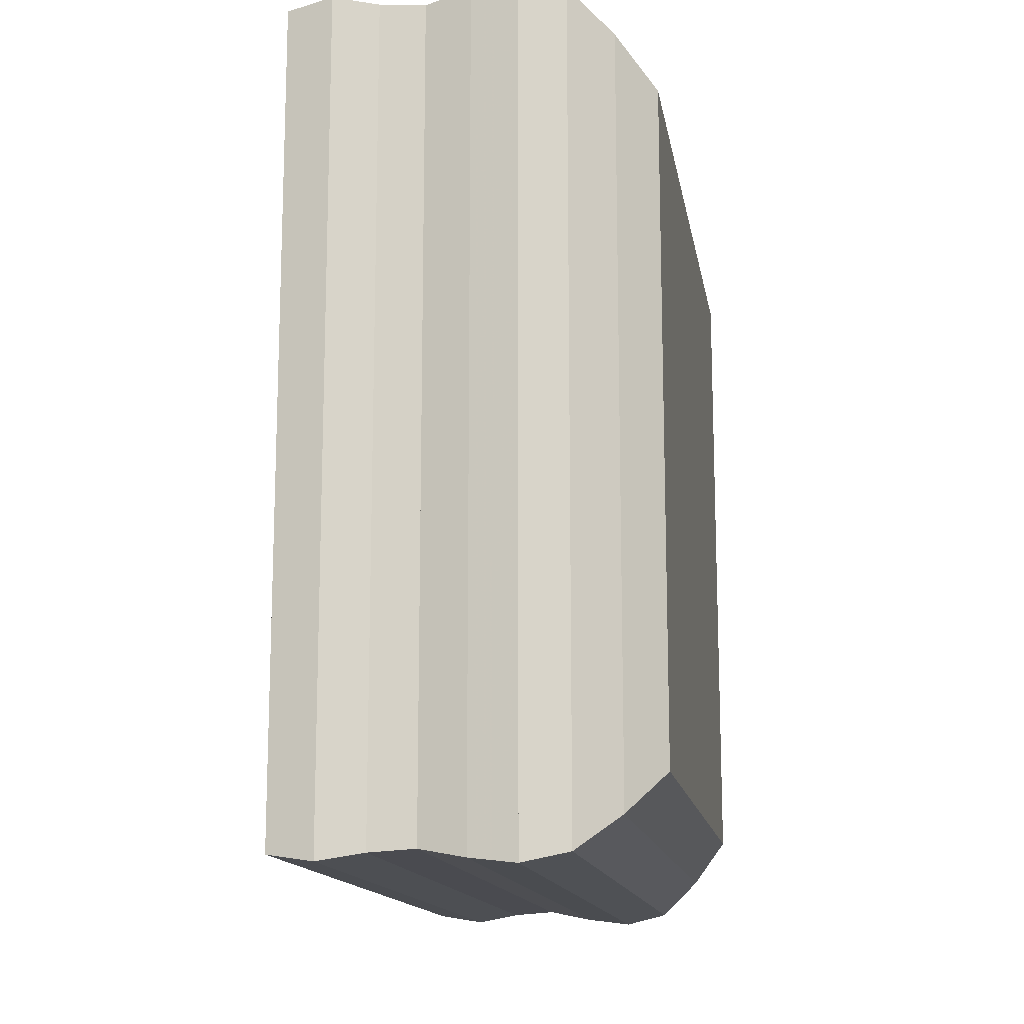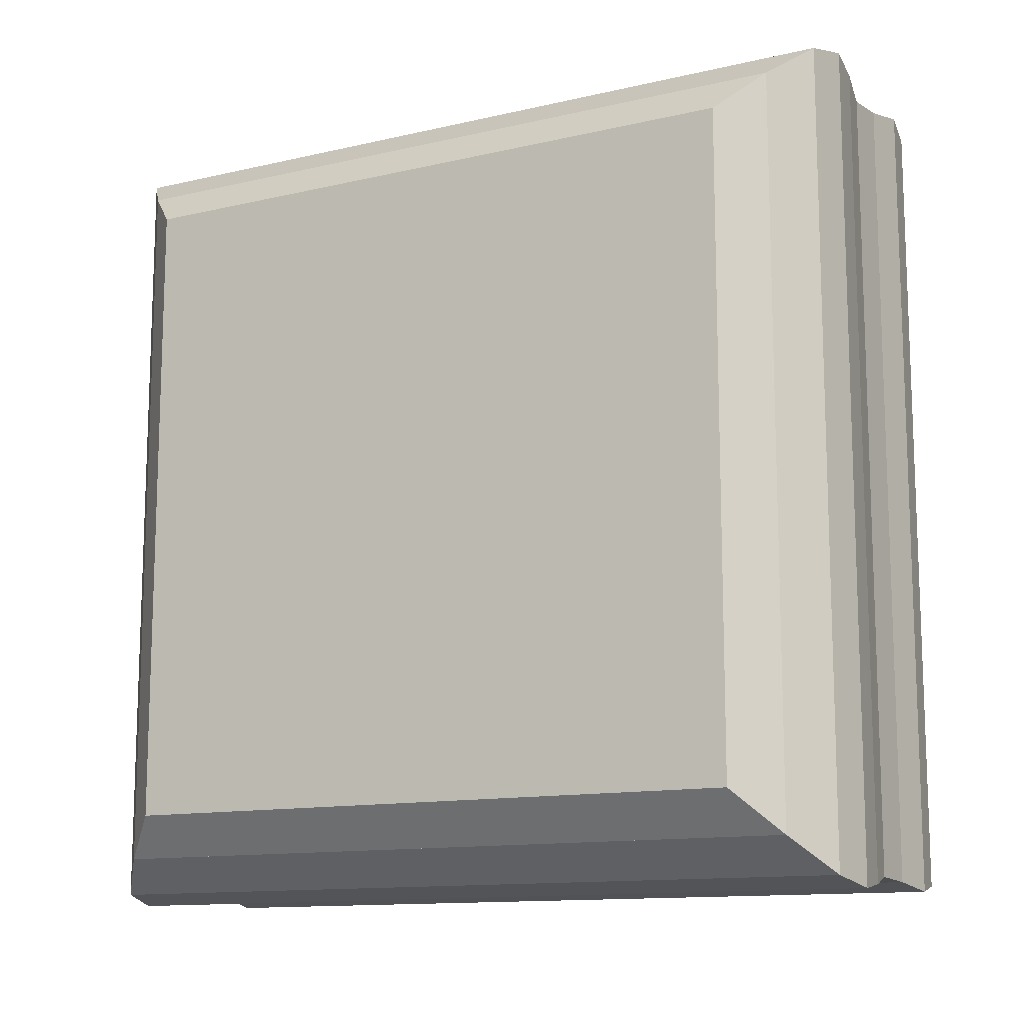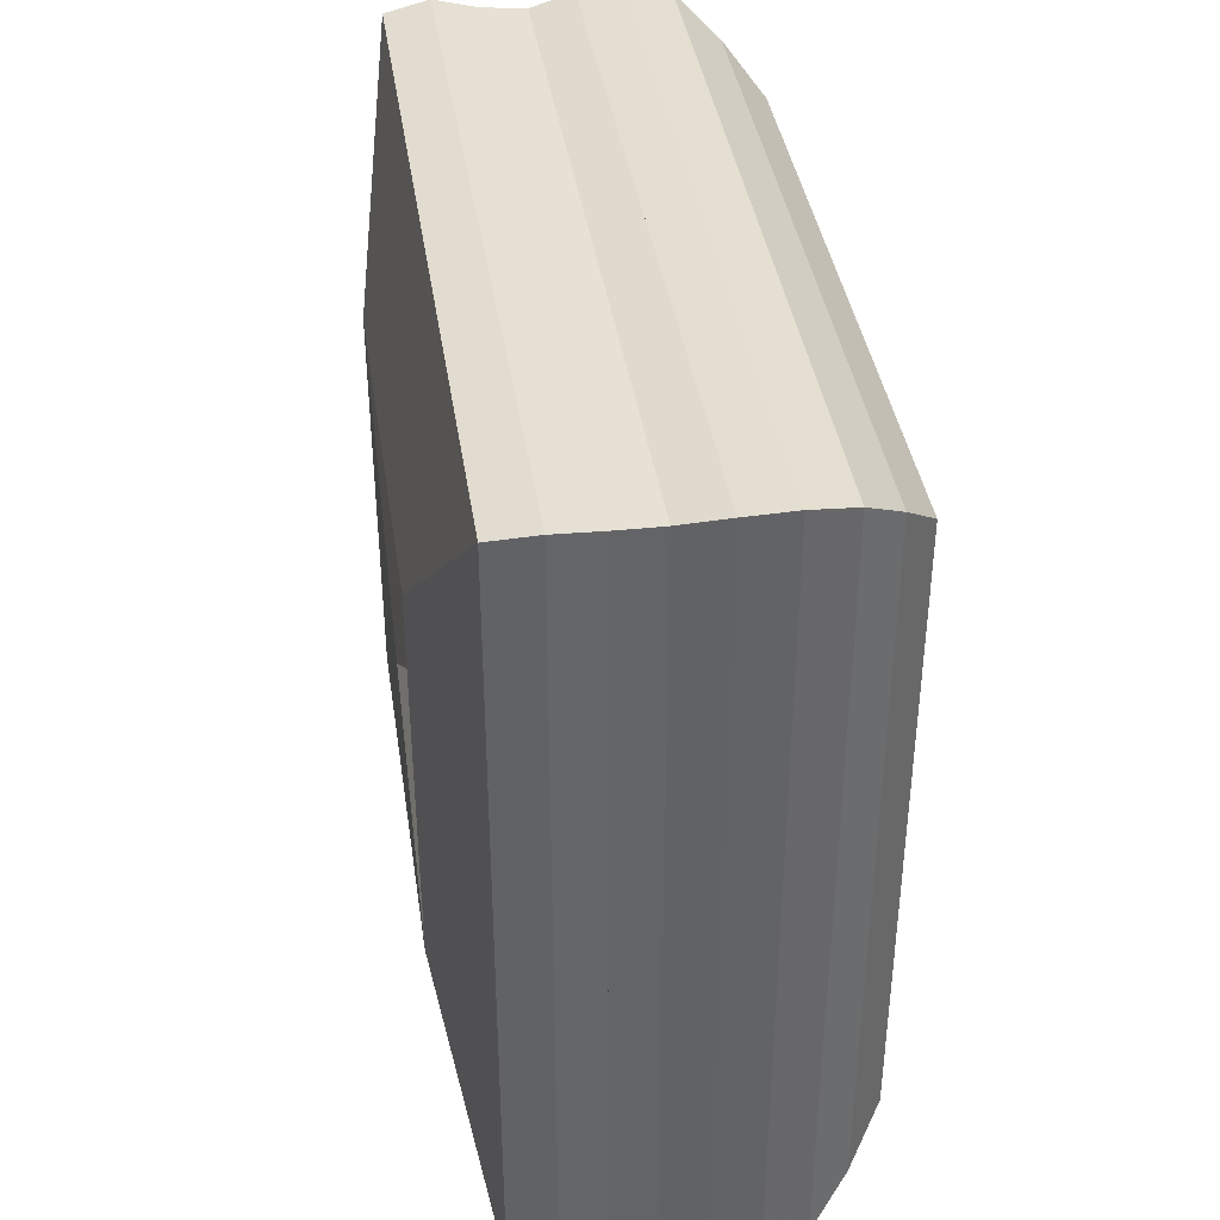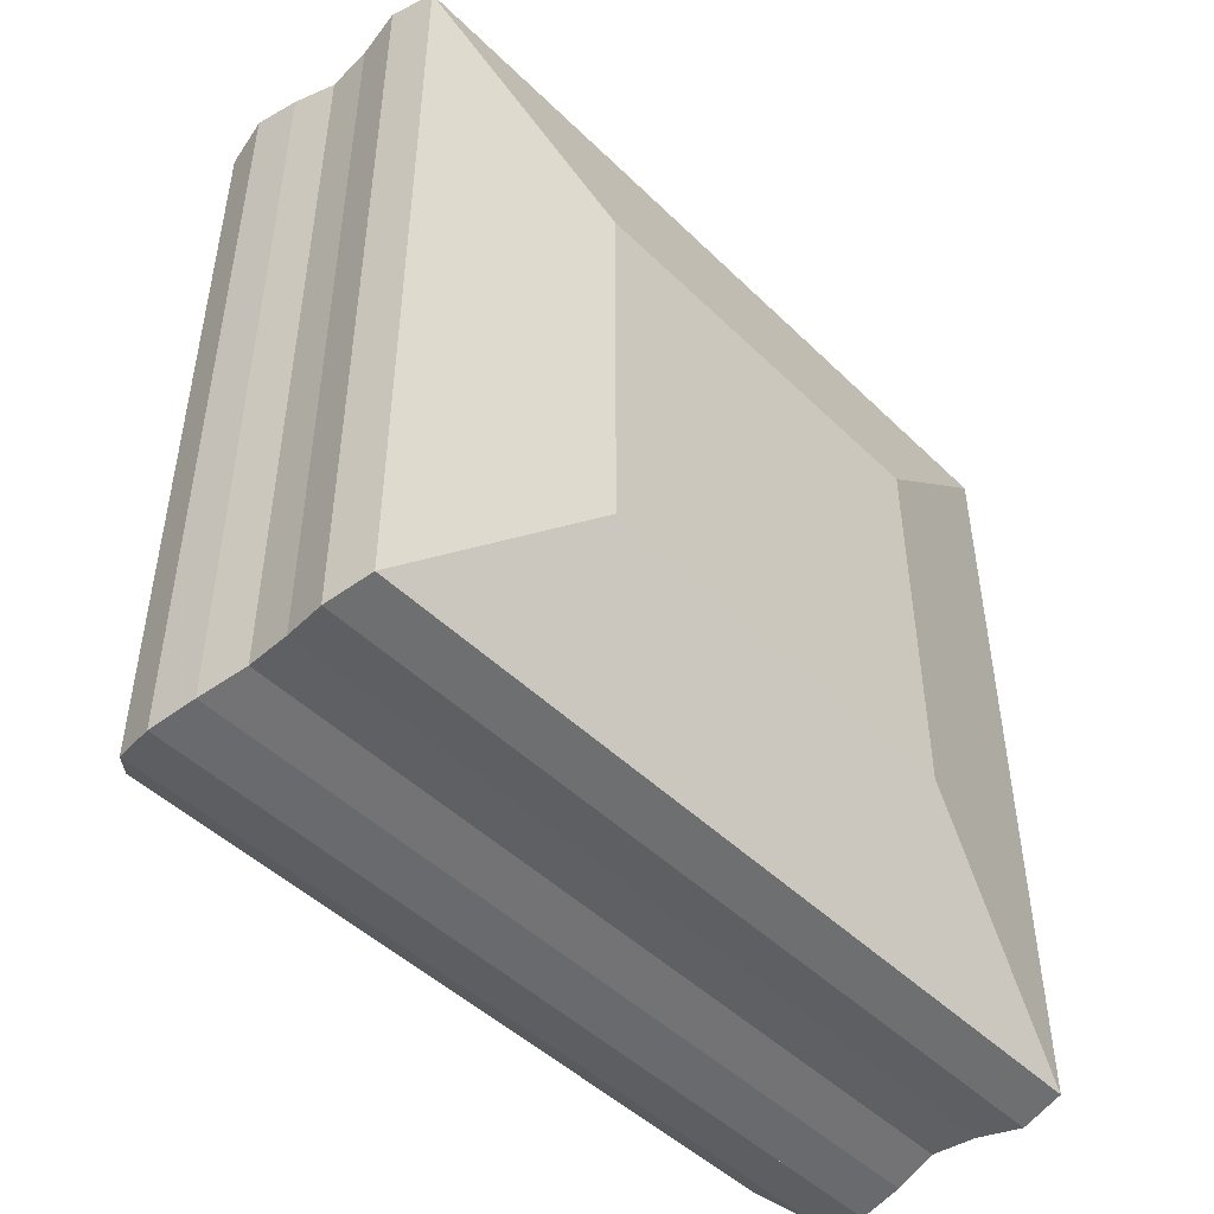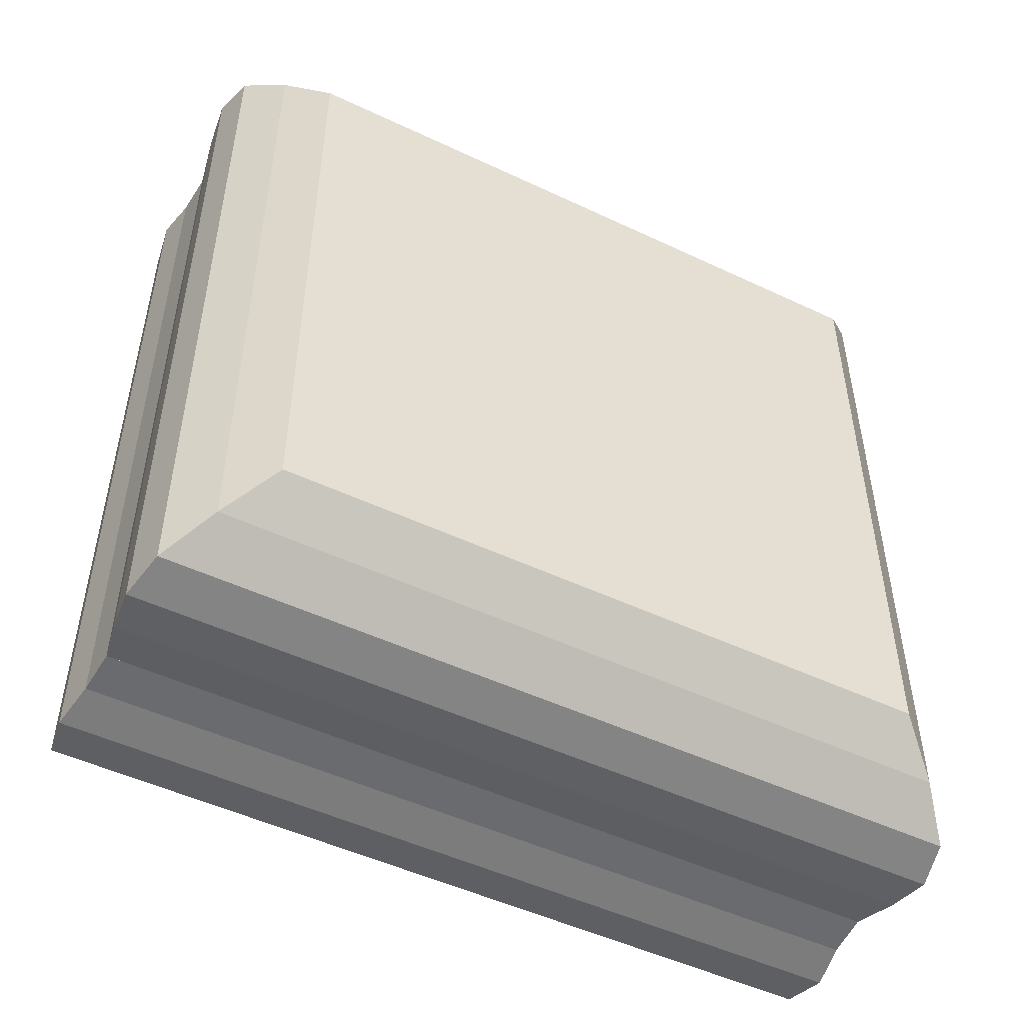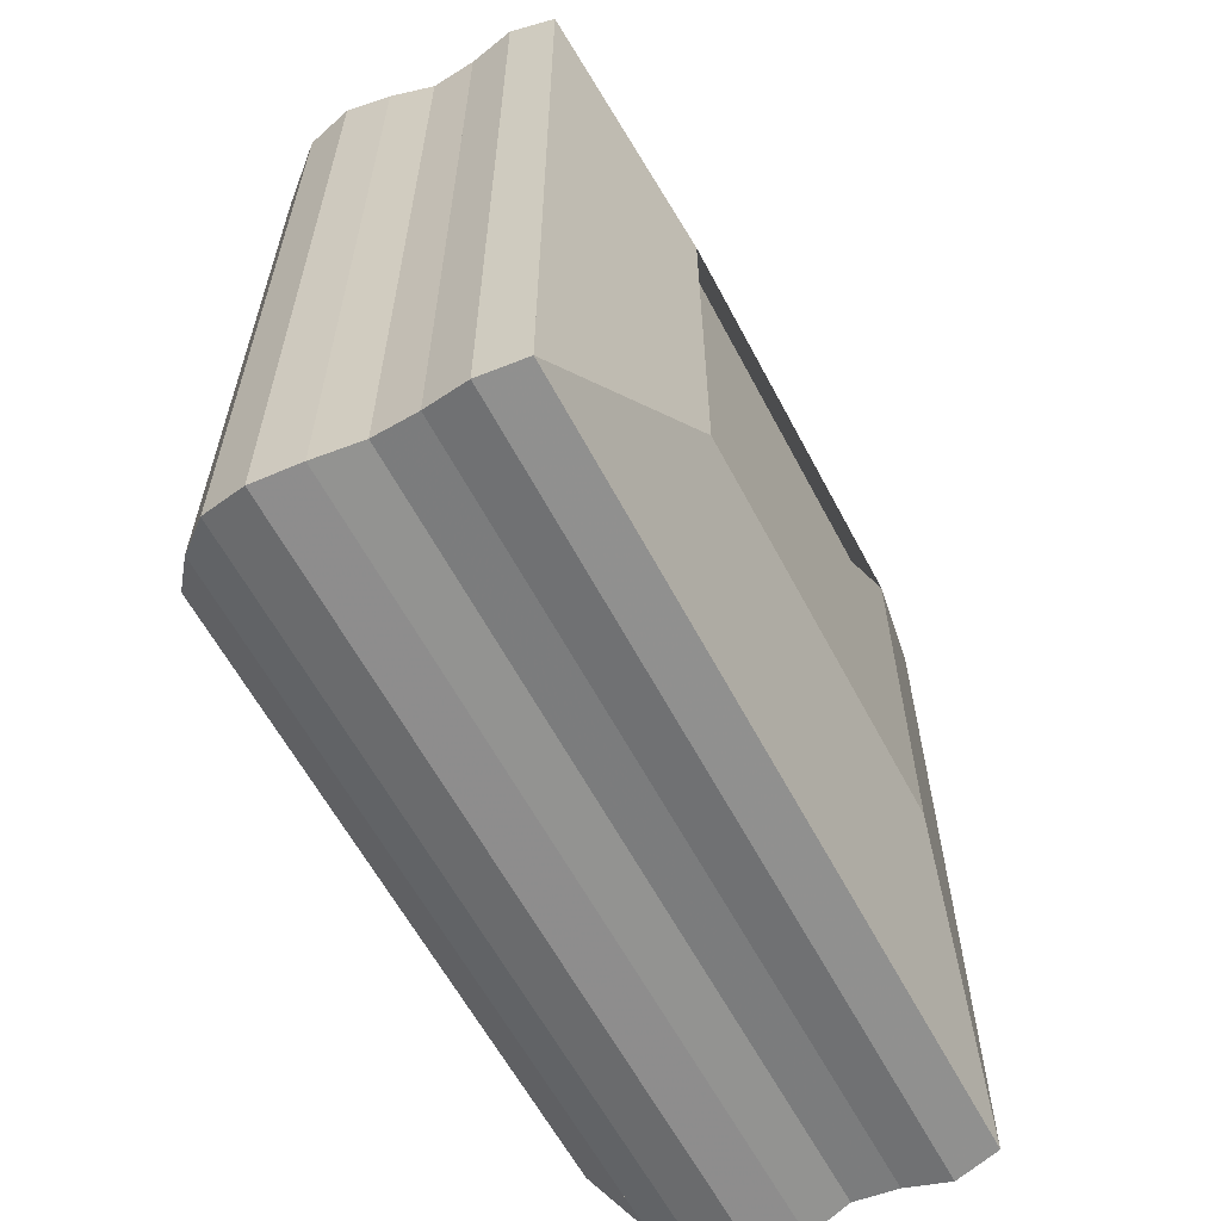
<metadata>
{"format":"obj","ext":"obj","renderer":"f3d","projection":"perspective","resolution":1024,"background":"white","views":[{"elev":-14.2,"azim":9.4,"up":"+Y"},{"elev":-12.5,"azim":118.5,"up":"+Y"},{"elev":39.2,"azim":-8.5,"up":"+Y"},{"elev":-47.8,"azim":-137.3,"up":"+Z"},{"elev":-49.8,"azim":62.5,"up":"+Z"},{"elev":-60.9,"azim":-152.2,"up":"+Z"}]}
</metadata>
<code>
v 0 -1 -1
v 0 -1 1
v 0 1 1
v 0 1 -1
v 0.221 -1.989 -1.989
v 0.221 -1.989 1.989
v 0.221 1.989 1.989
v 0.221 1.989 -1.989
v 0.446 -2.025 -2.025
v 0.446 -2.025 2.025
v 0.446 2.025 2.025
v 0.446 2.025 -2.025
v 0.6669 -1.988 -1.988
v 0.6669 -1.988 1.988
v 0.6669 1.988 1.988
v 0.6669 1.988 -1.988
v 0.8861 -1.973 -1.973
v 0.8861 -1.973 1.973
v 0.8861 1.973 1.973
v 0.8861 1.973 -1.973
v 1.11 -2.018 -2.018
v 1.11 -2.018 2.018
v 1.11 2.018 2.018
v 1.11 2.018 -2.018
v 1.338 -2.046 -2.046
v 1.338 -2.046 2.046
v 1.338 2.046 2.046
v 1.338 2.046 -2.046
v 1.56 -1.997 -1.997
v 1.56 -1.997 1.997
v 1.56 1.997 1.997
v 1.56 1.997 -1.997
v 1.762 -1.825 -1.825
v 1.762 -1.825 1.825
v 1.762 1.825 1.825
v 1.762 1.825 -1.825
v 1.942 -1.619 -1.619
v 1.942 -1.619 1.619
v 1.942 1.619 1.619
v 1.942 1.619 -1.619
f 1 2 4 5
f 5 6 7 8
f 5 6 2 1
f 6 7 3 2
f 7 8 4 3
f 8 5 1 4
f 9 10 11 12
f 9 10 6 5
f 10 11 7 6
f 11 12 8 7
f 12 9 5 8
f 13 14 15 16
f 13 14 10 9
f 14 15 11 10
f 15 16 12 11
f 16 13 9 12
f 17 18 19 20
f 17 18 14 13
f 18 19 15 14
f 19 20 16 15
f 20 17 13 16
f 21 22 23 24
f 21 22 18 17
f 22 23 19 18
f 23 24 20 19
f 24 21 17 20
f 25 26 27 28
f 25 26 22 21
f 26 27 23 22
f 27 28 24 23
f 28 25 21 24
f 29 30 31 32
f 29 30 26 25
f 30 31 27 26
f 31 32 28 27
f 32 29 25 28
f 33 34 35 36
f 33 34 30 29
f 34 35 31 30
f 35 36 32 31
f 36 33 29 32
f 37 38 39 40
f 37 38 34 33
f 38 39 35 34
f 39 40 36 35
f 40 37 33 36

</code>
